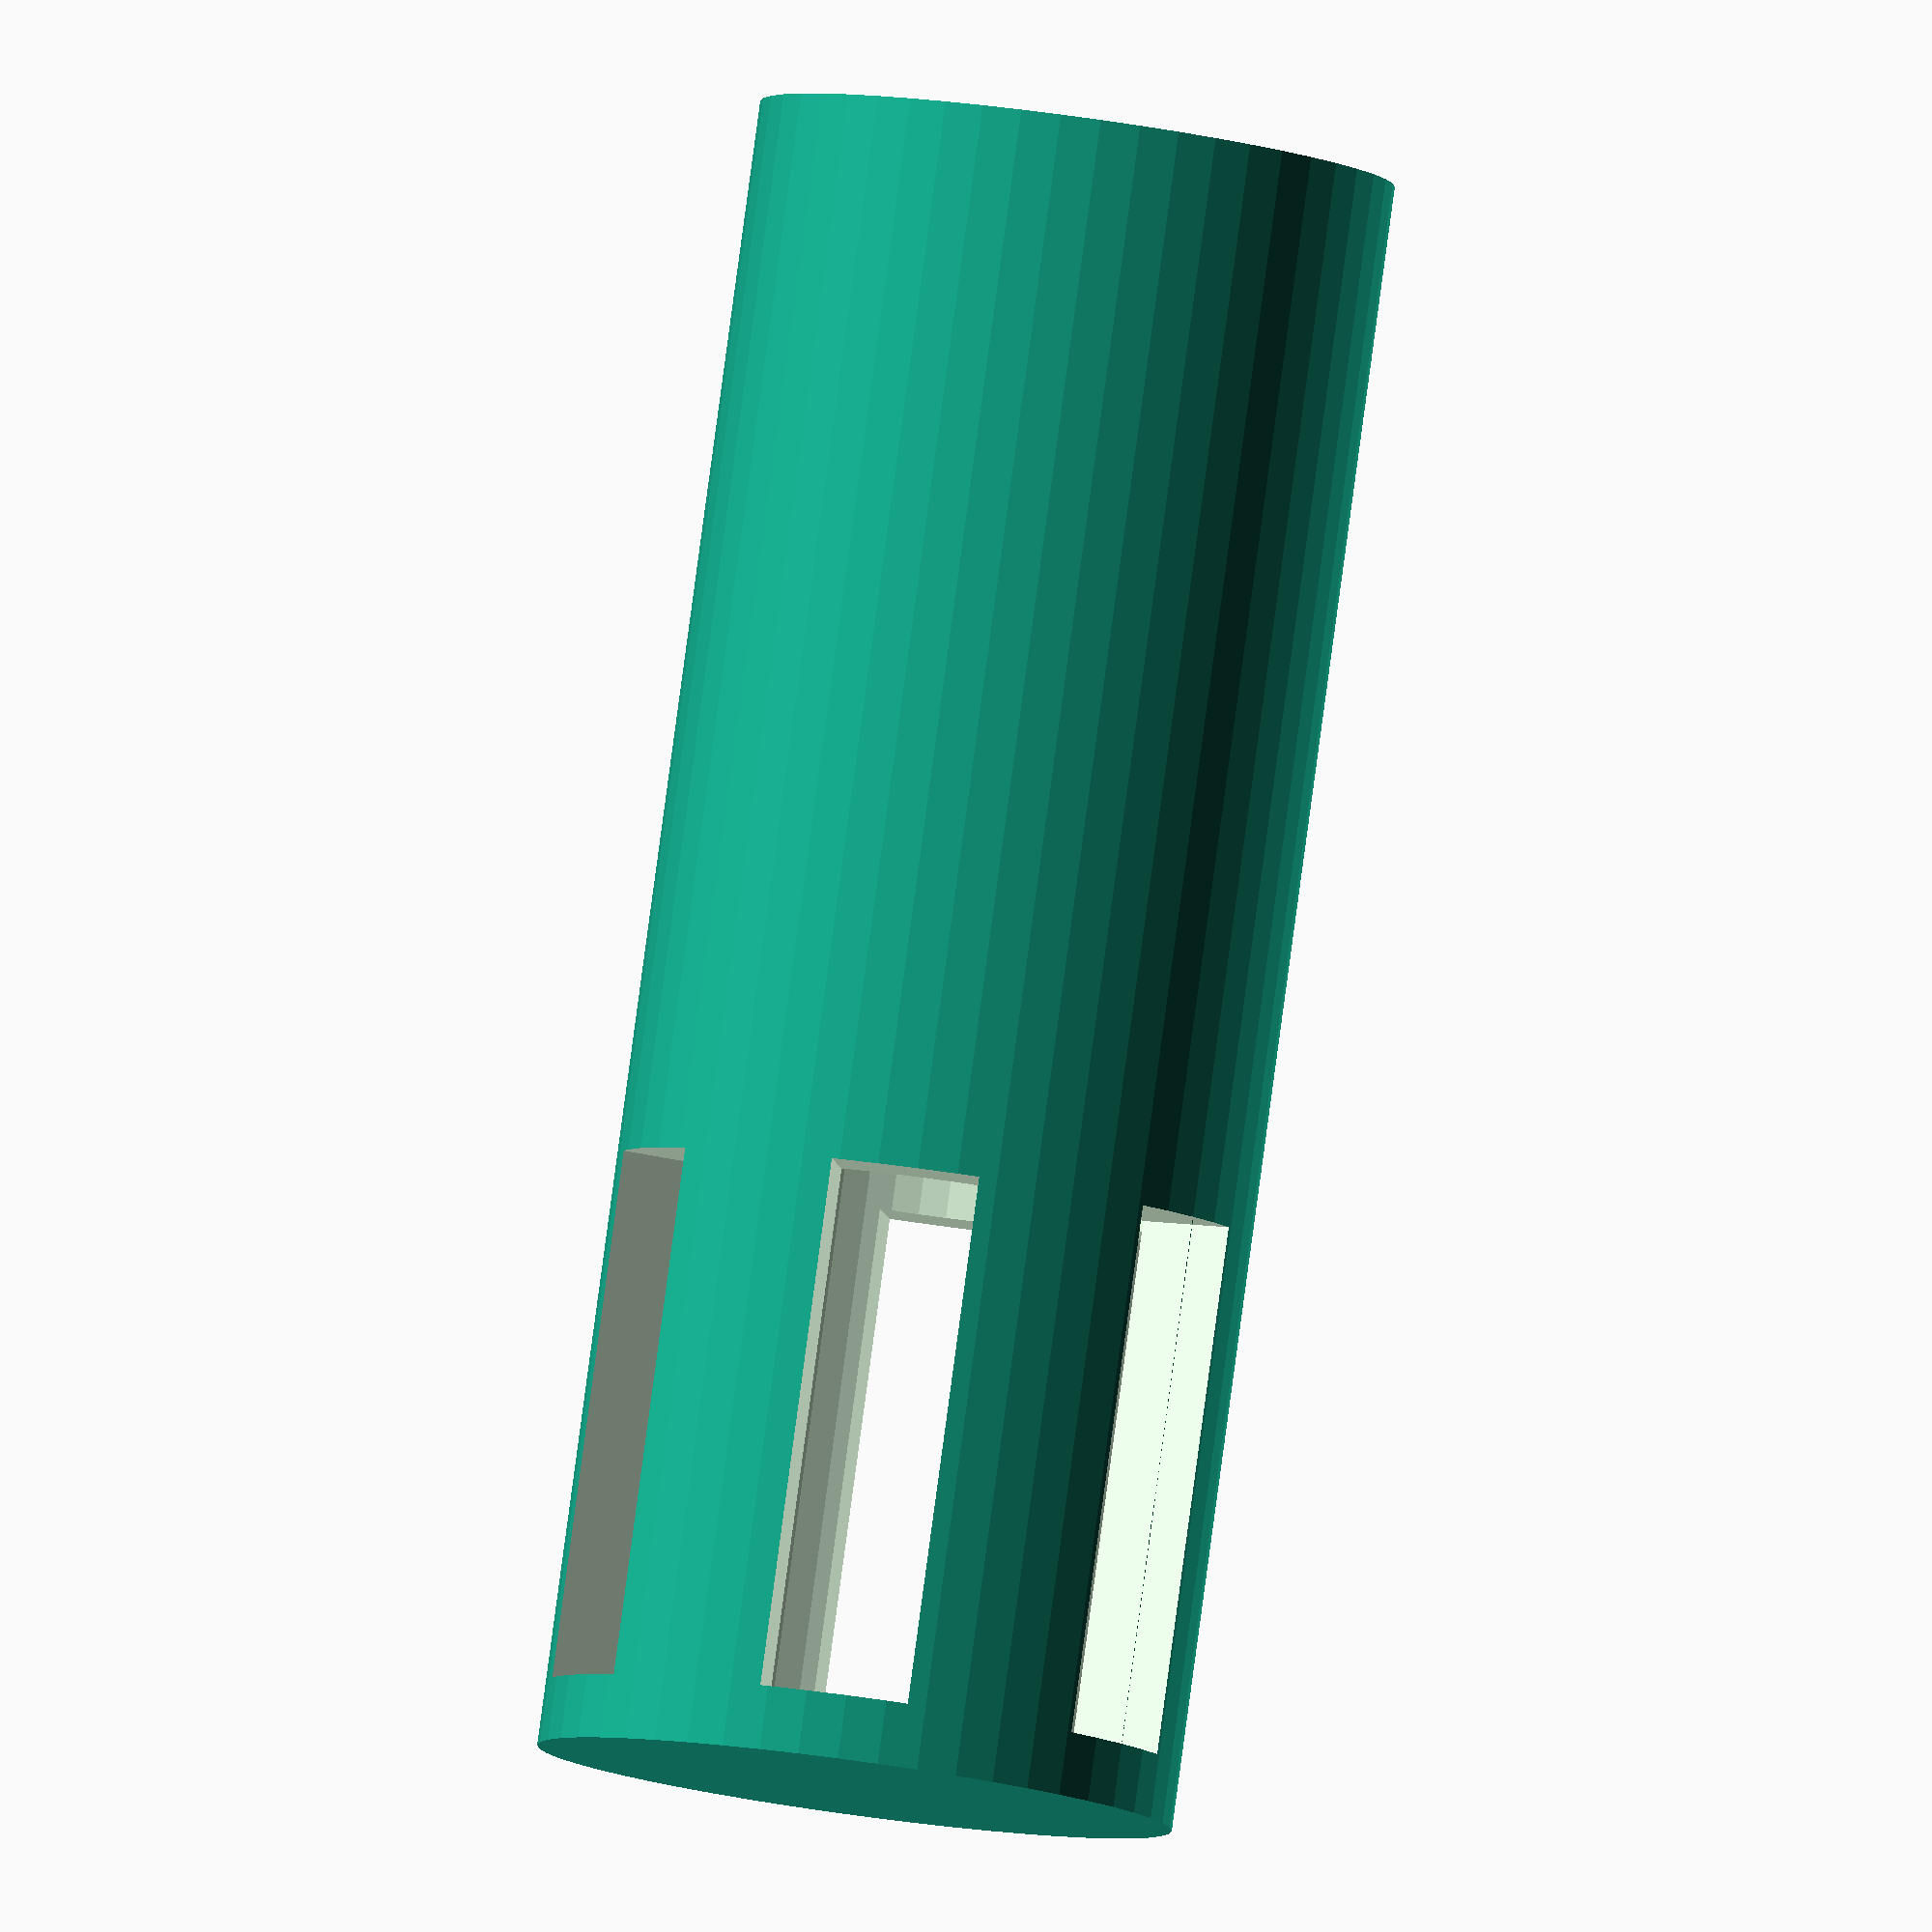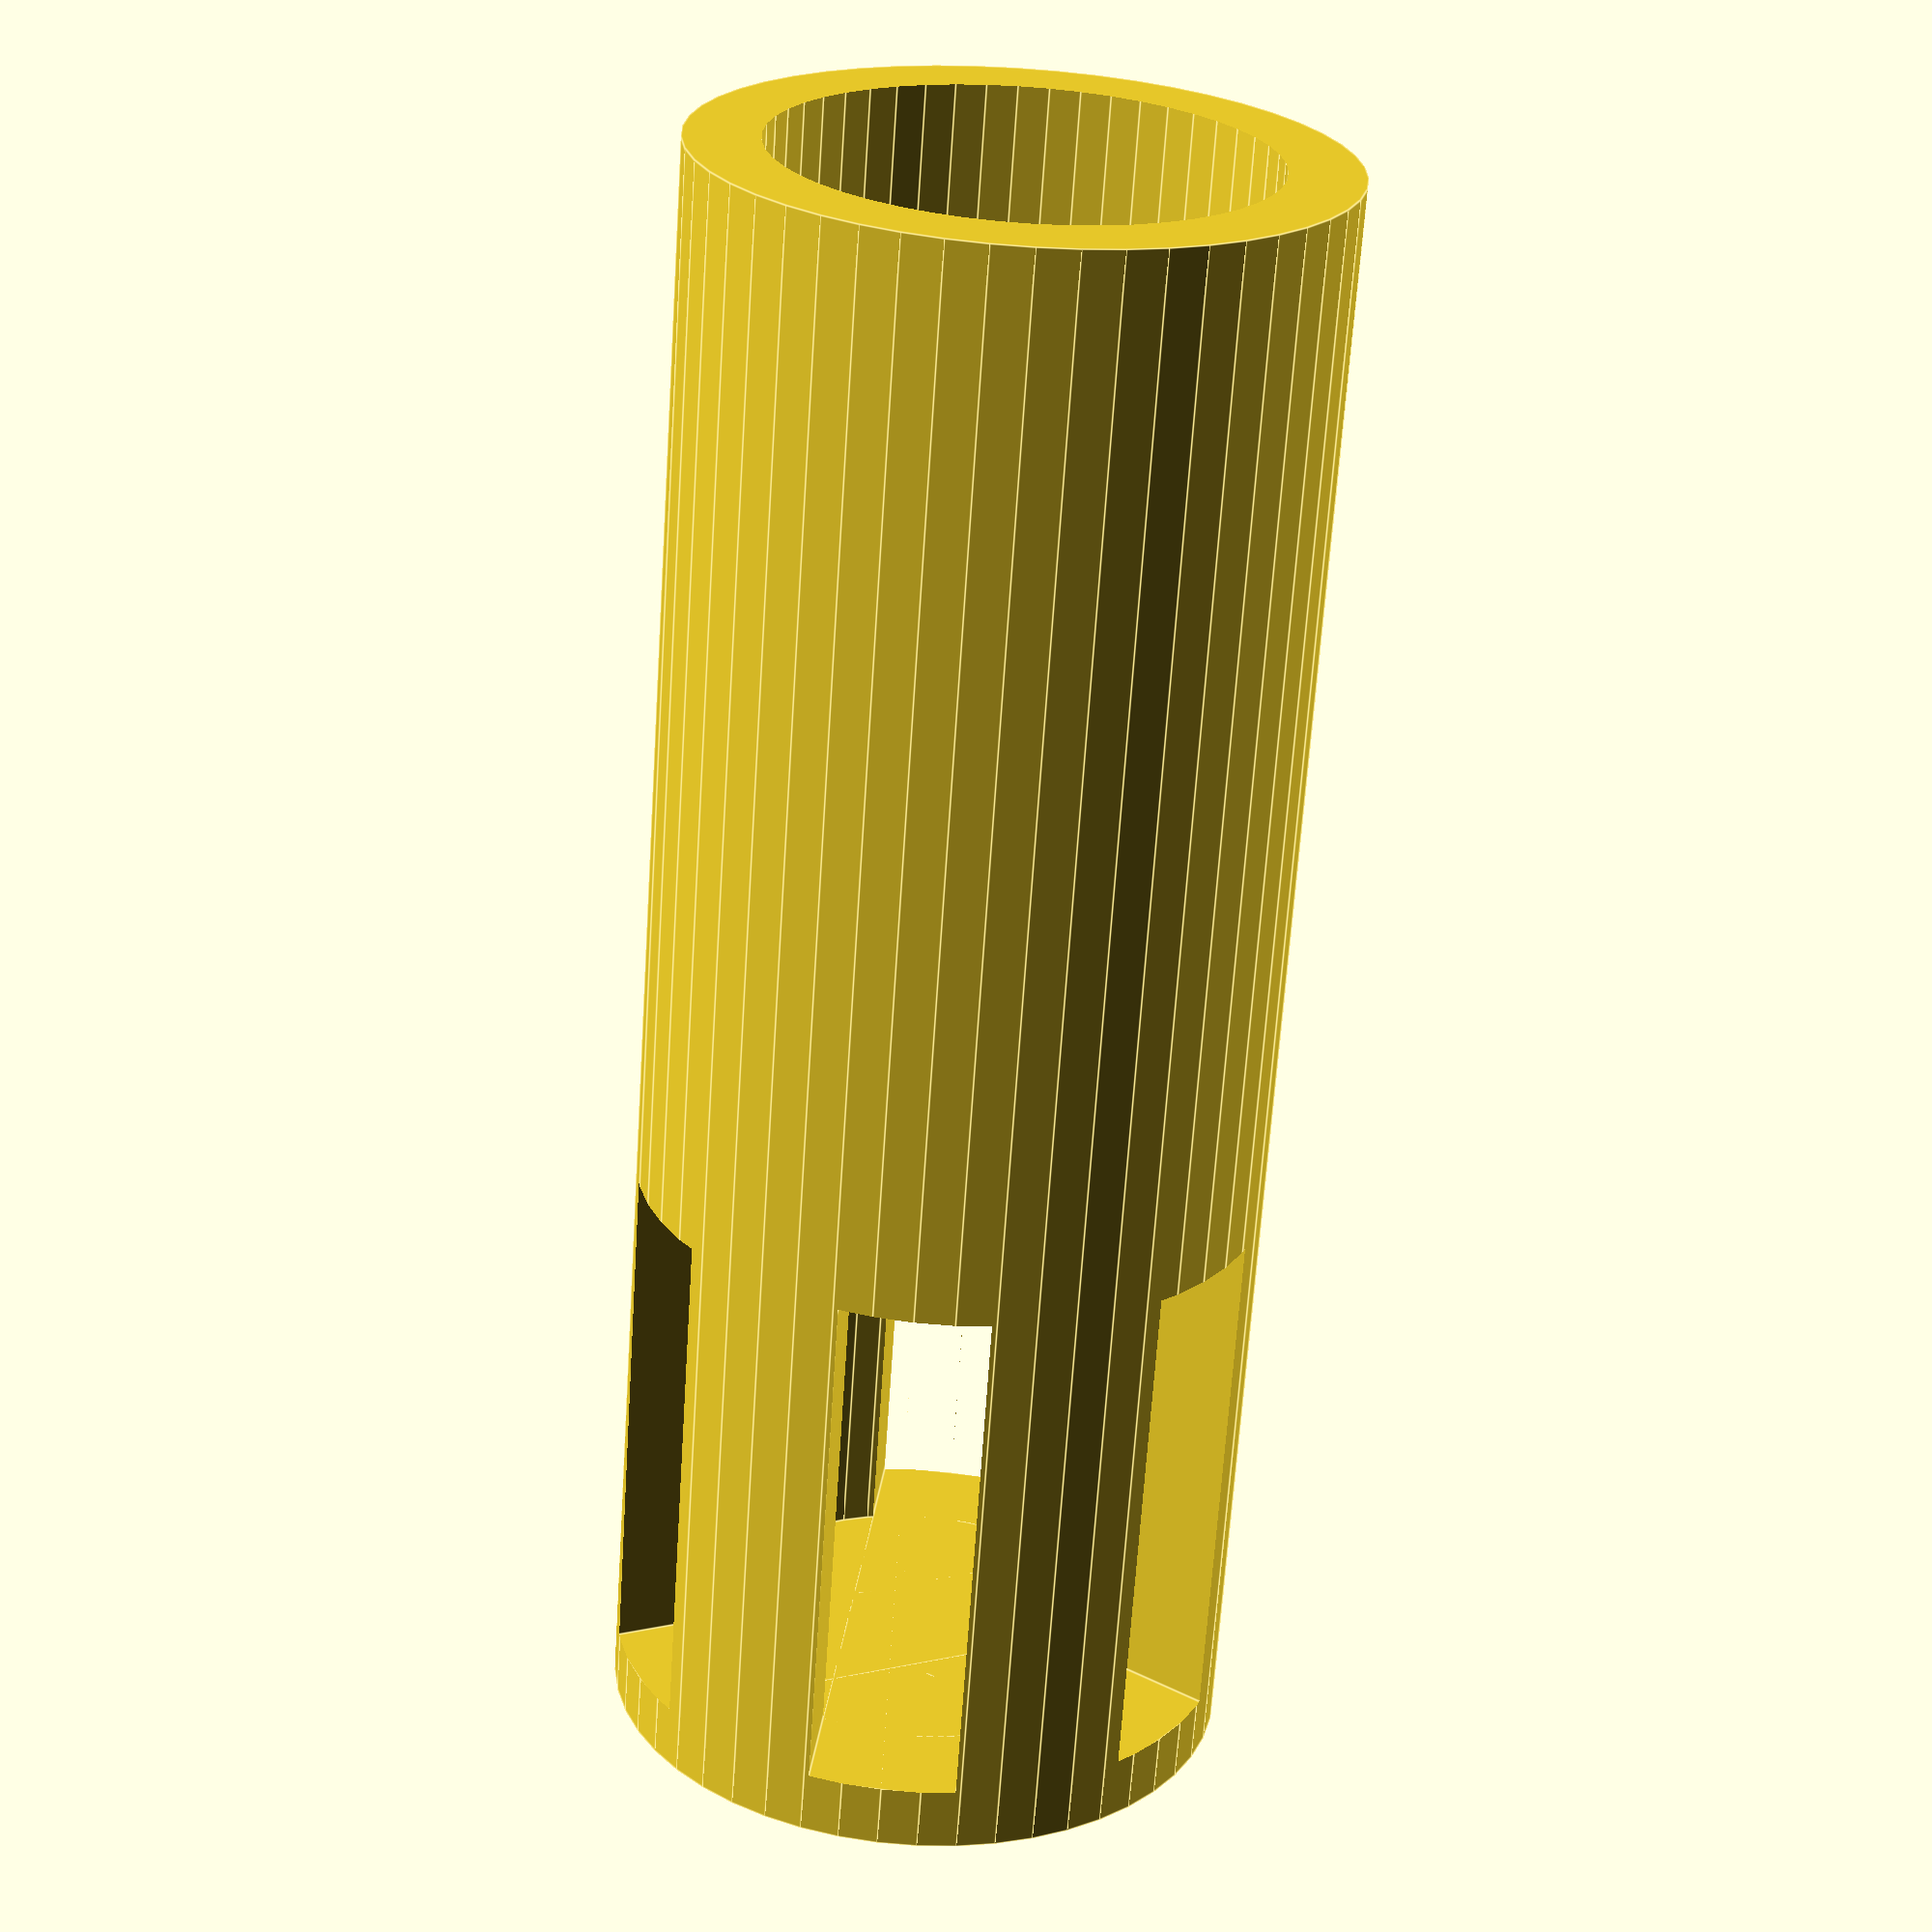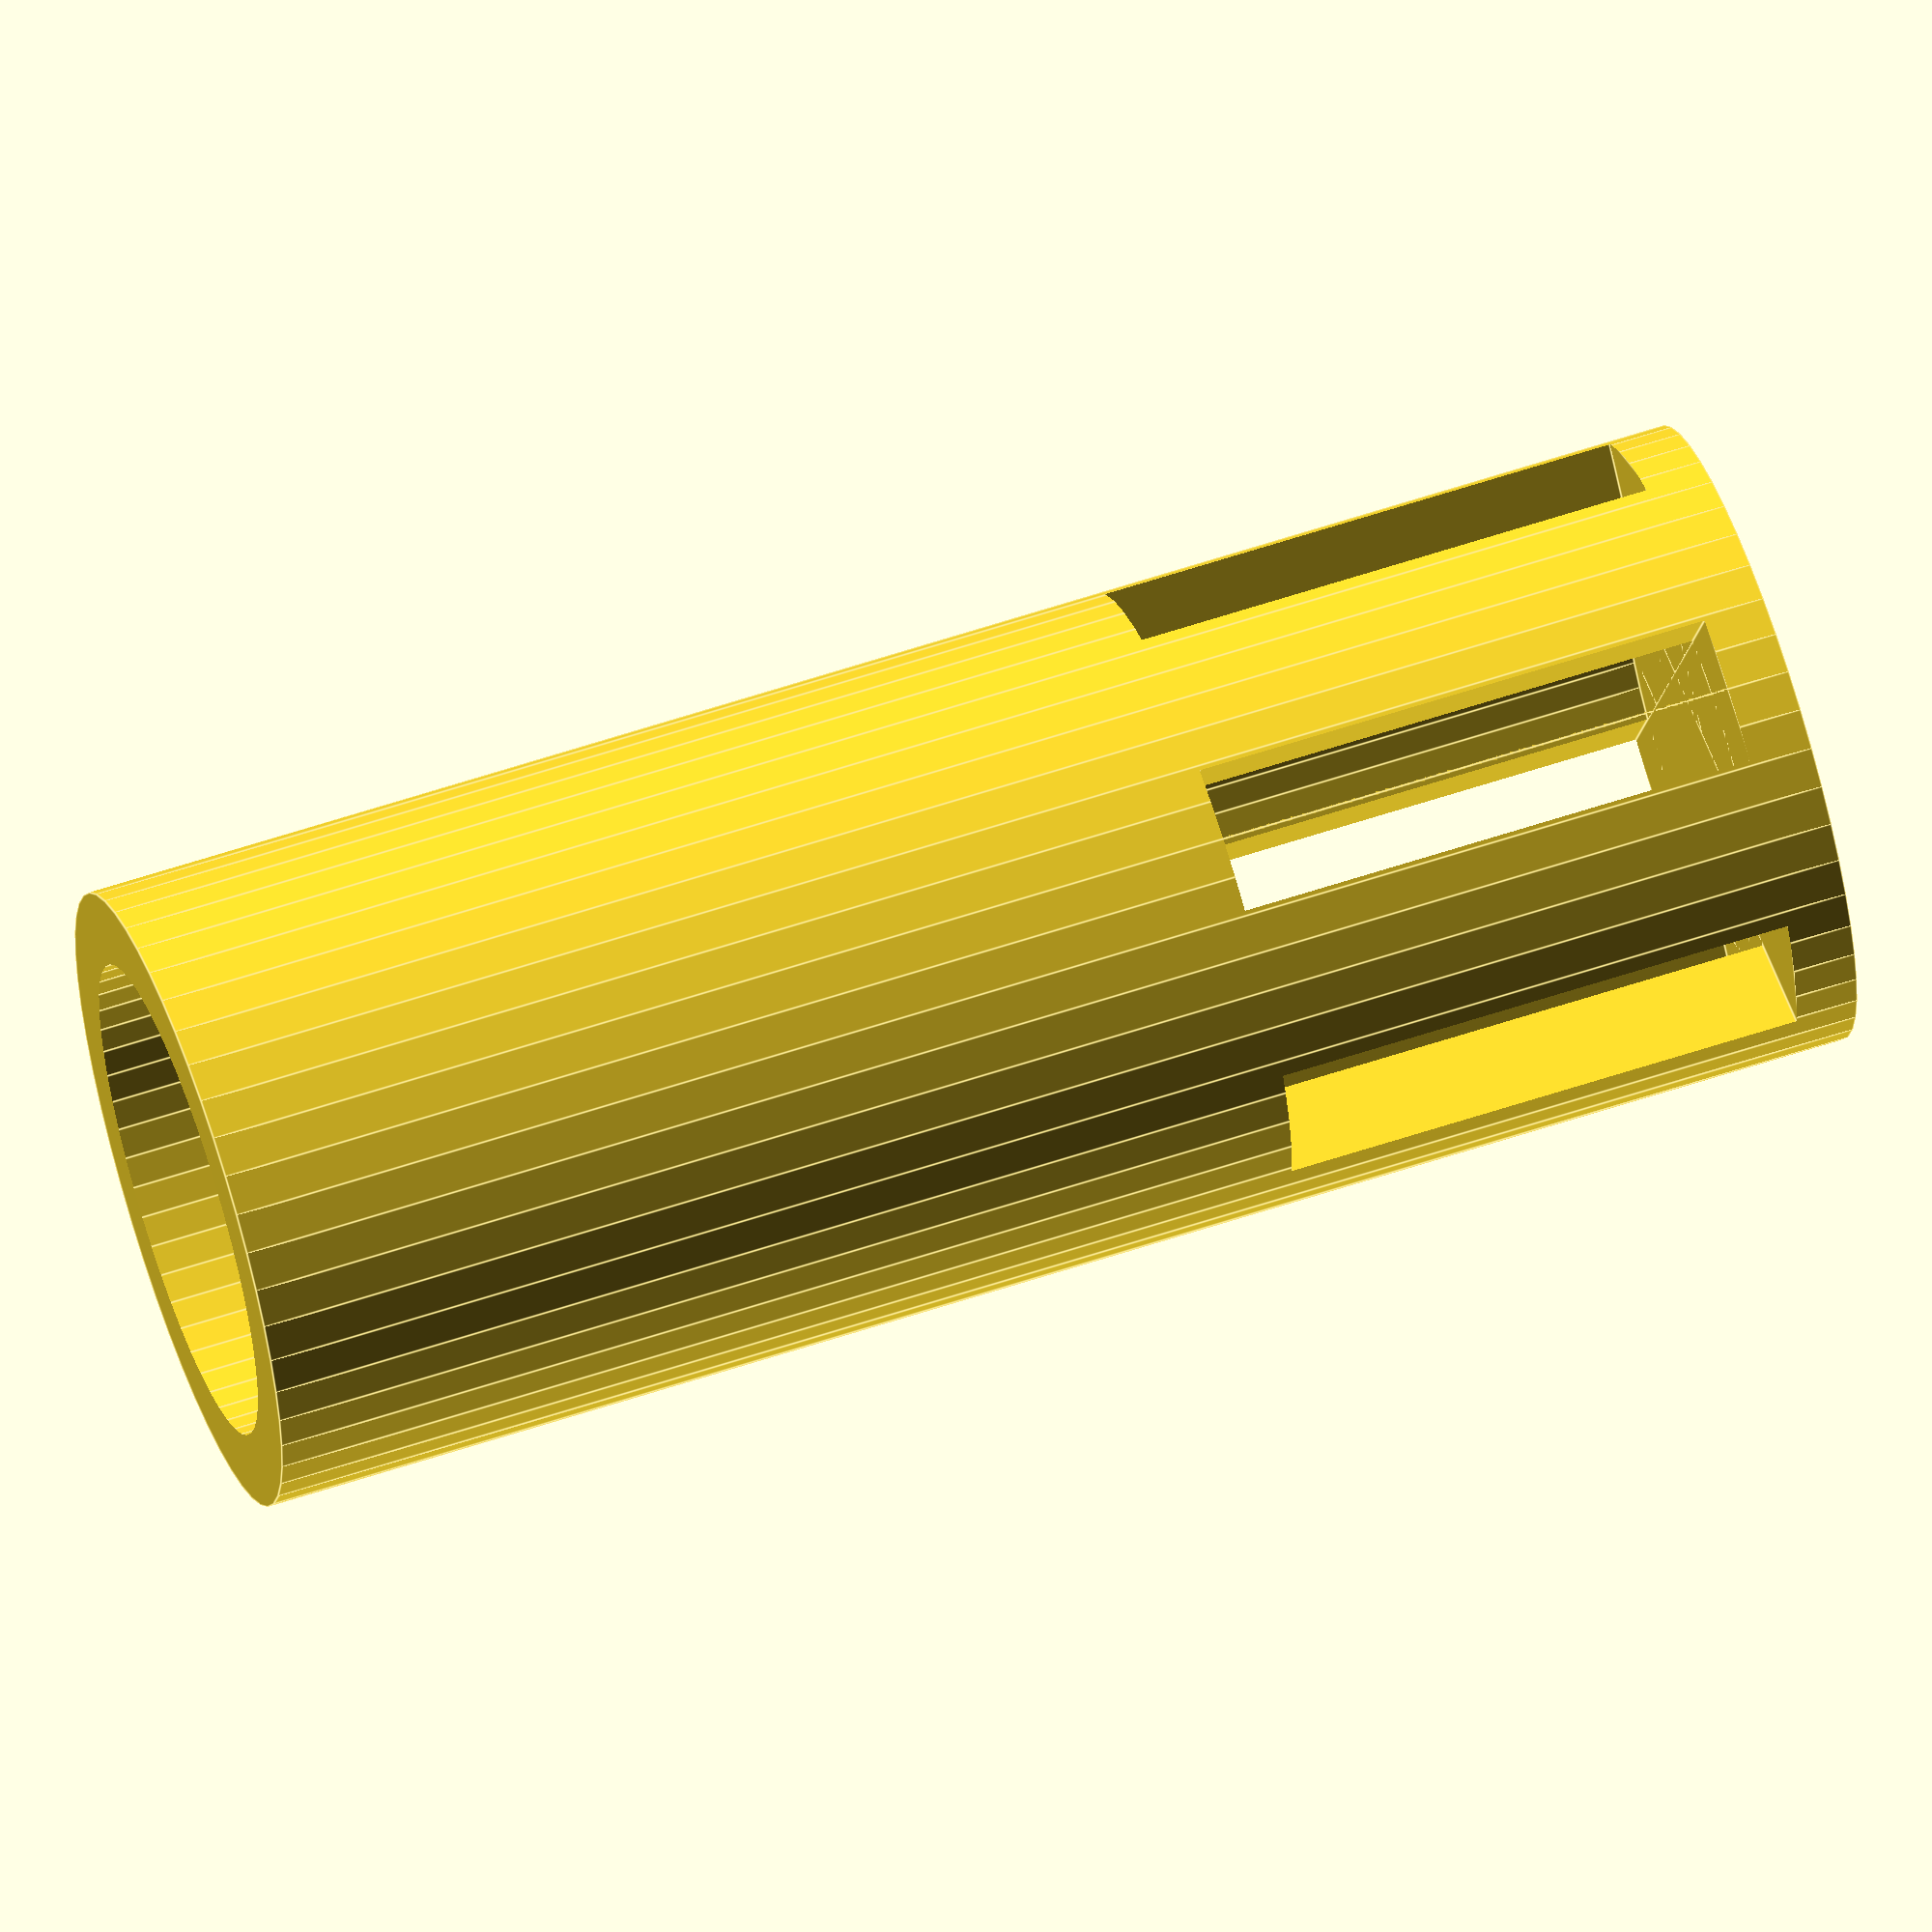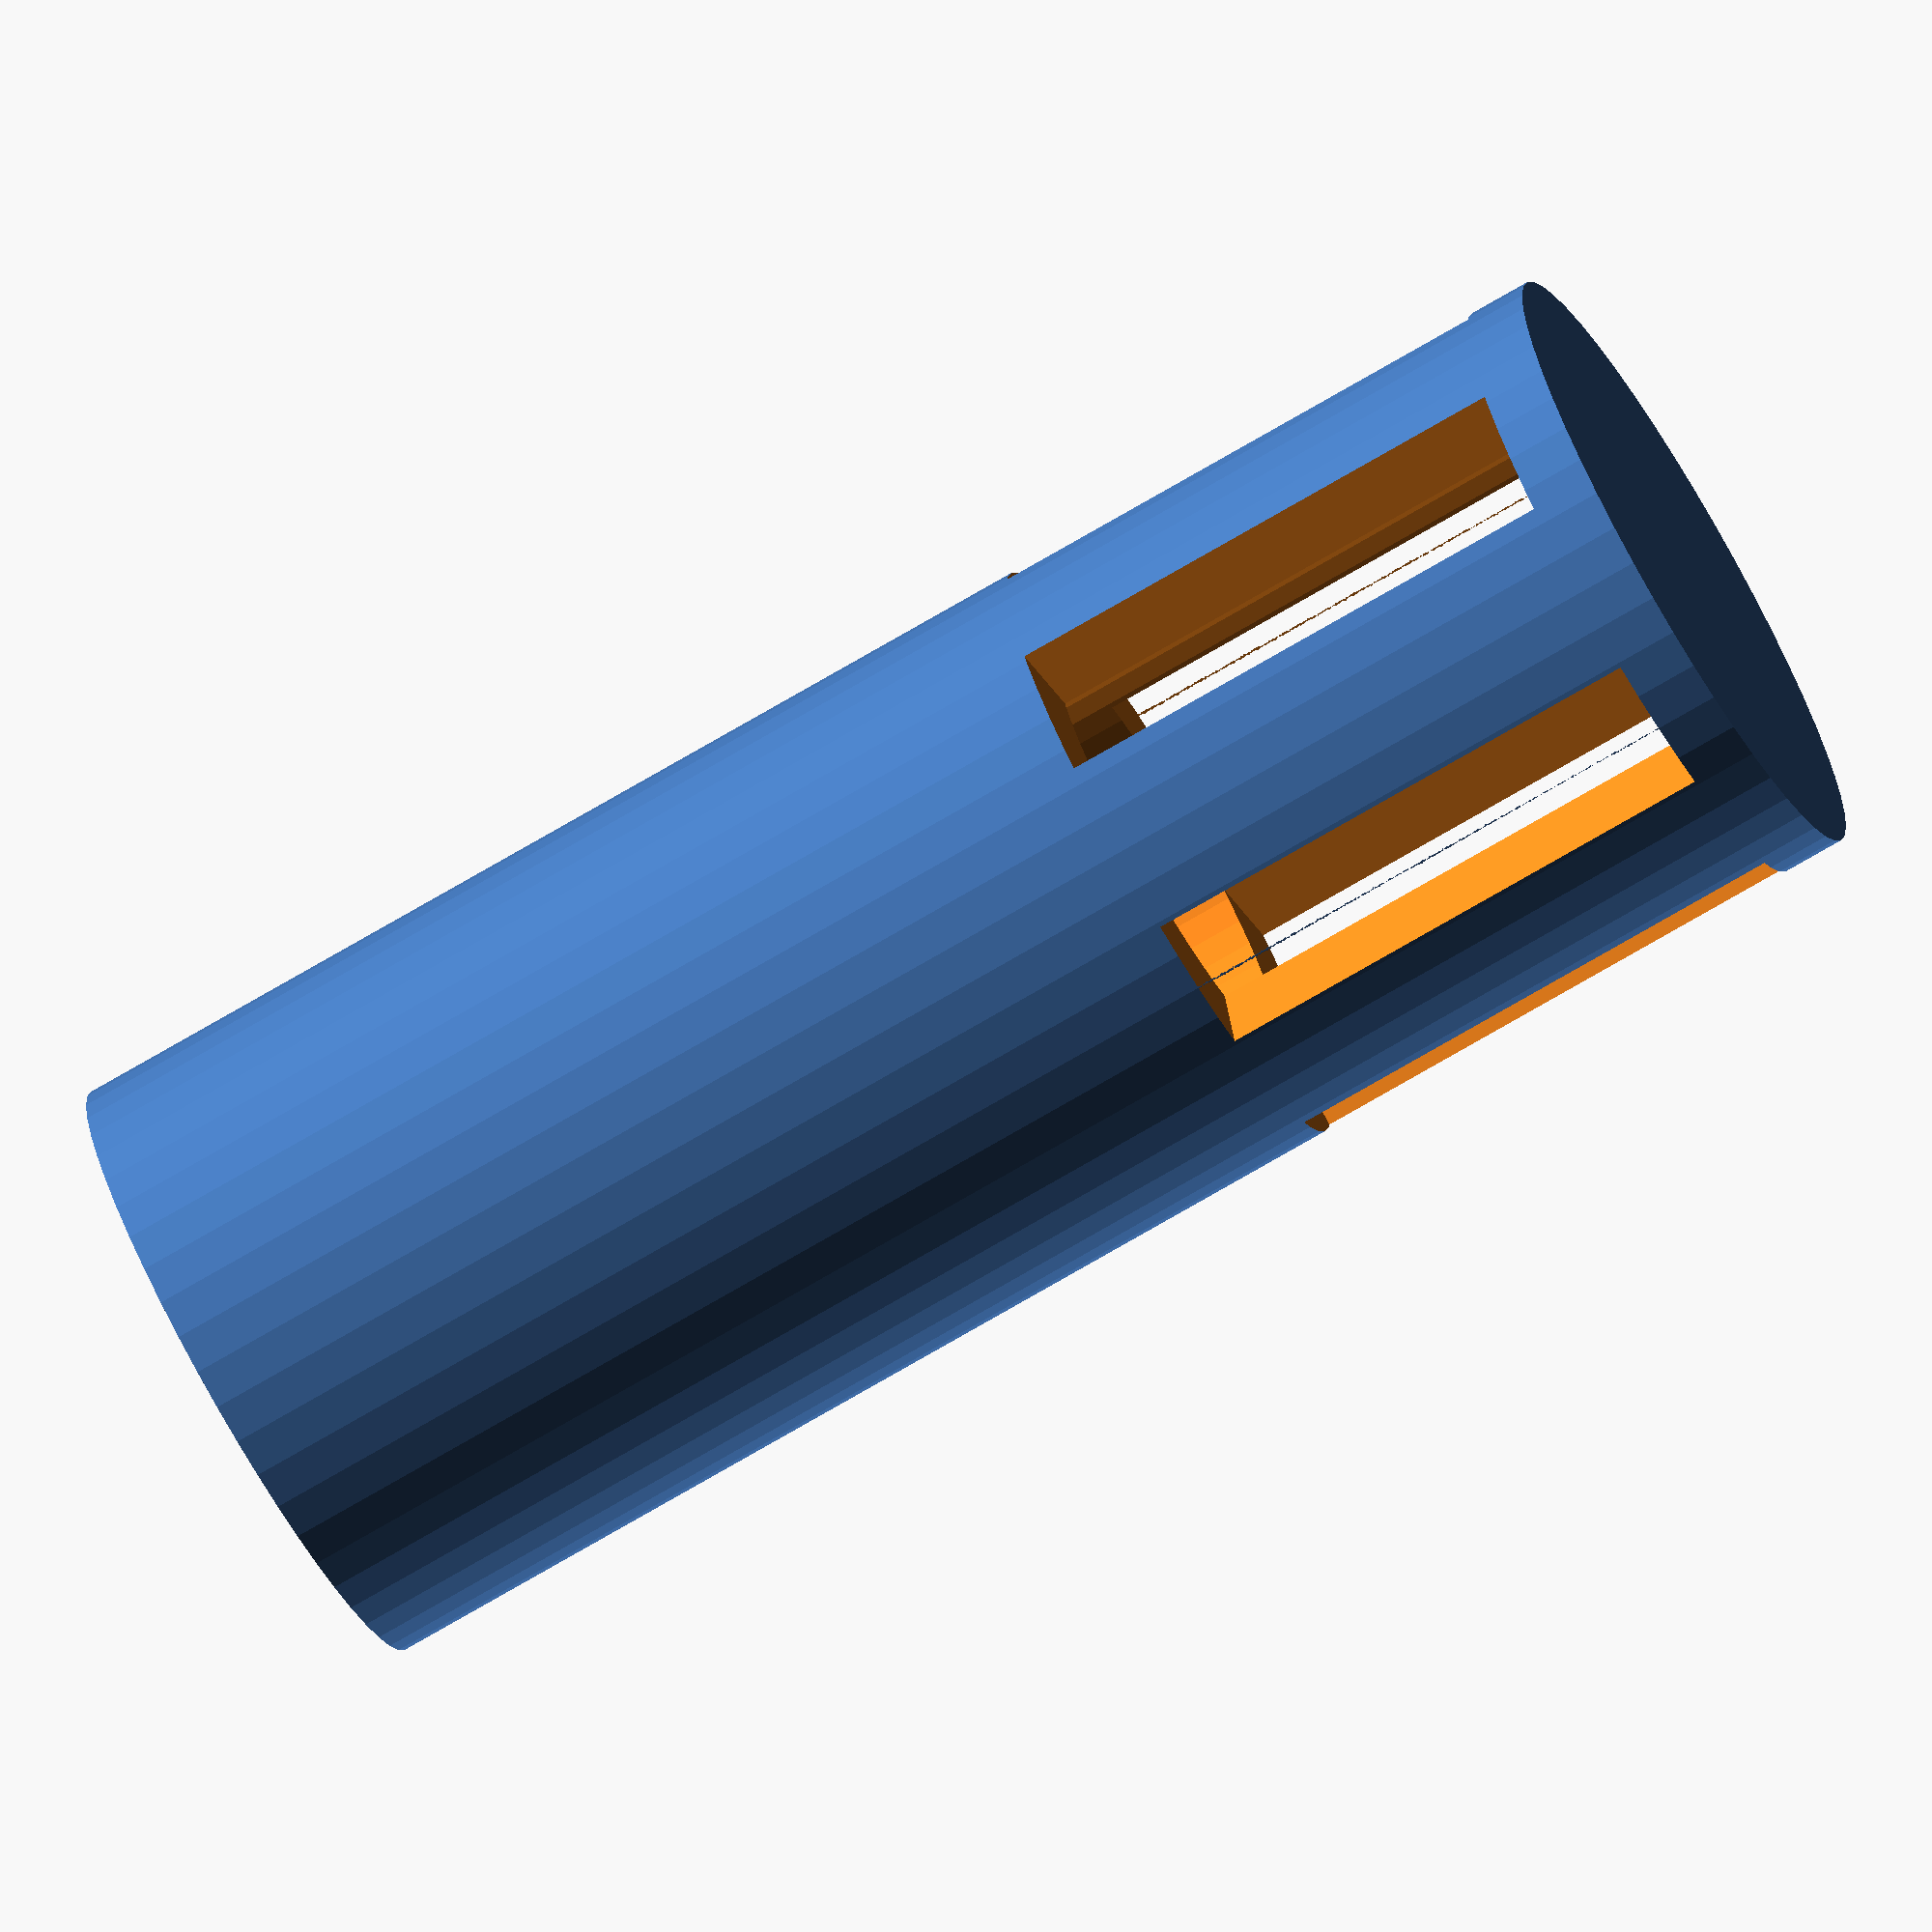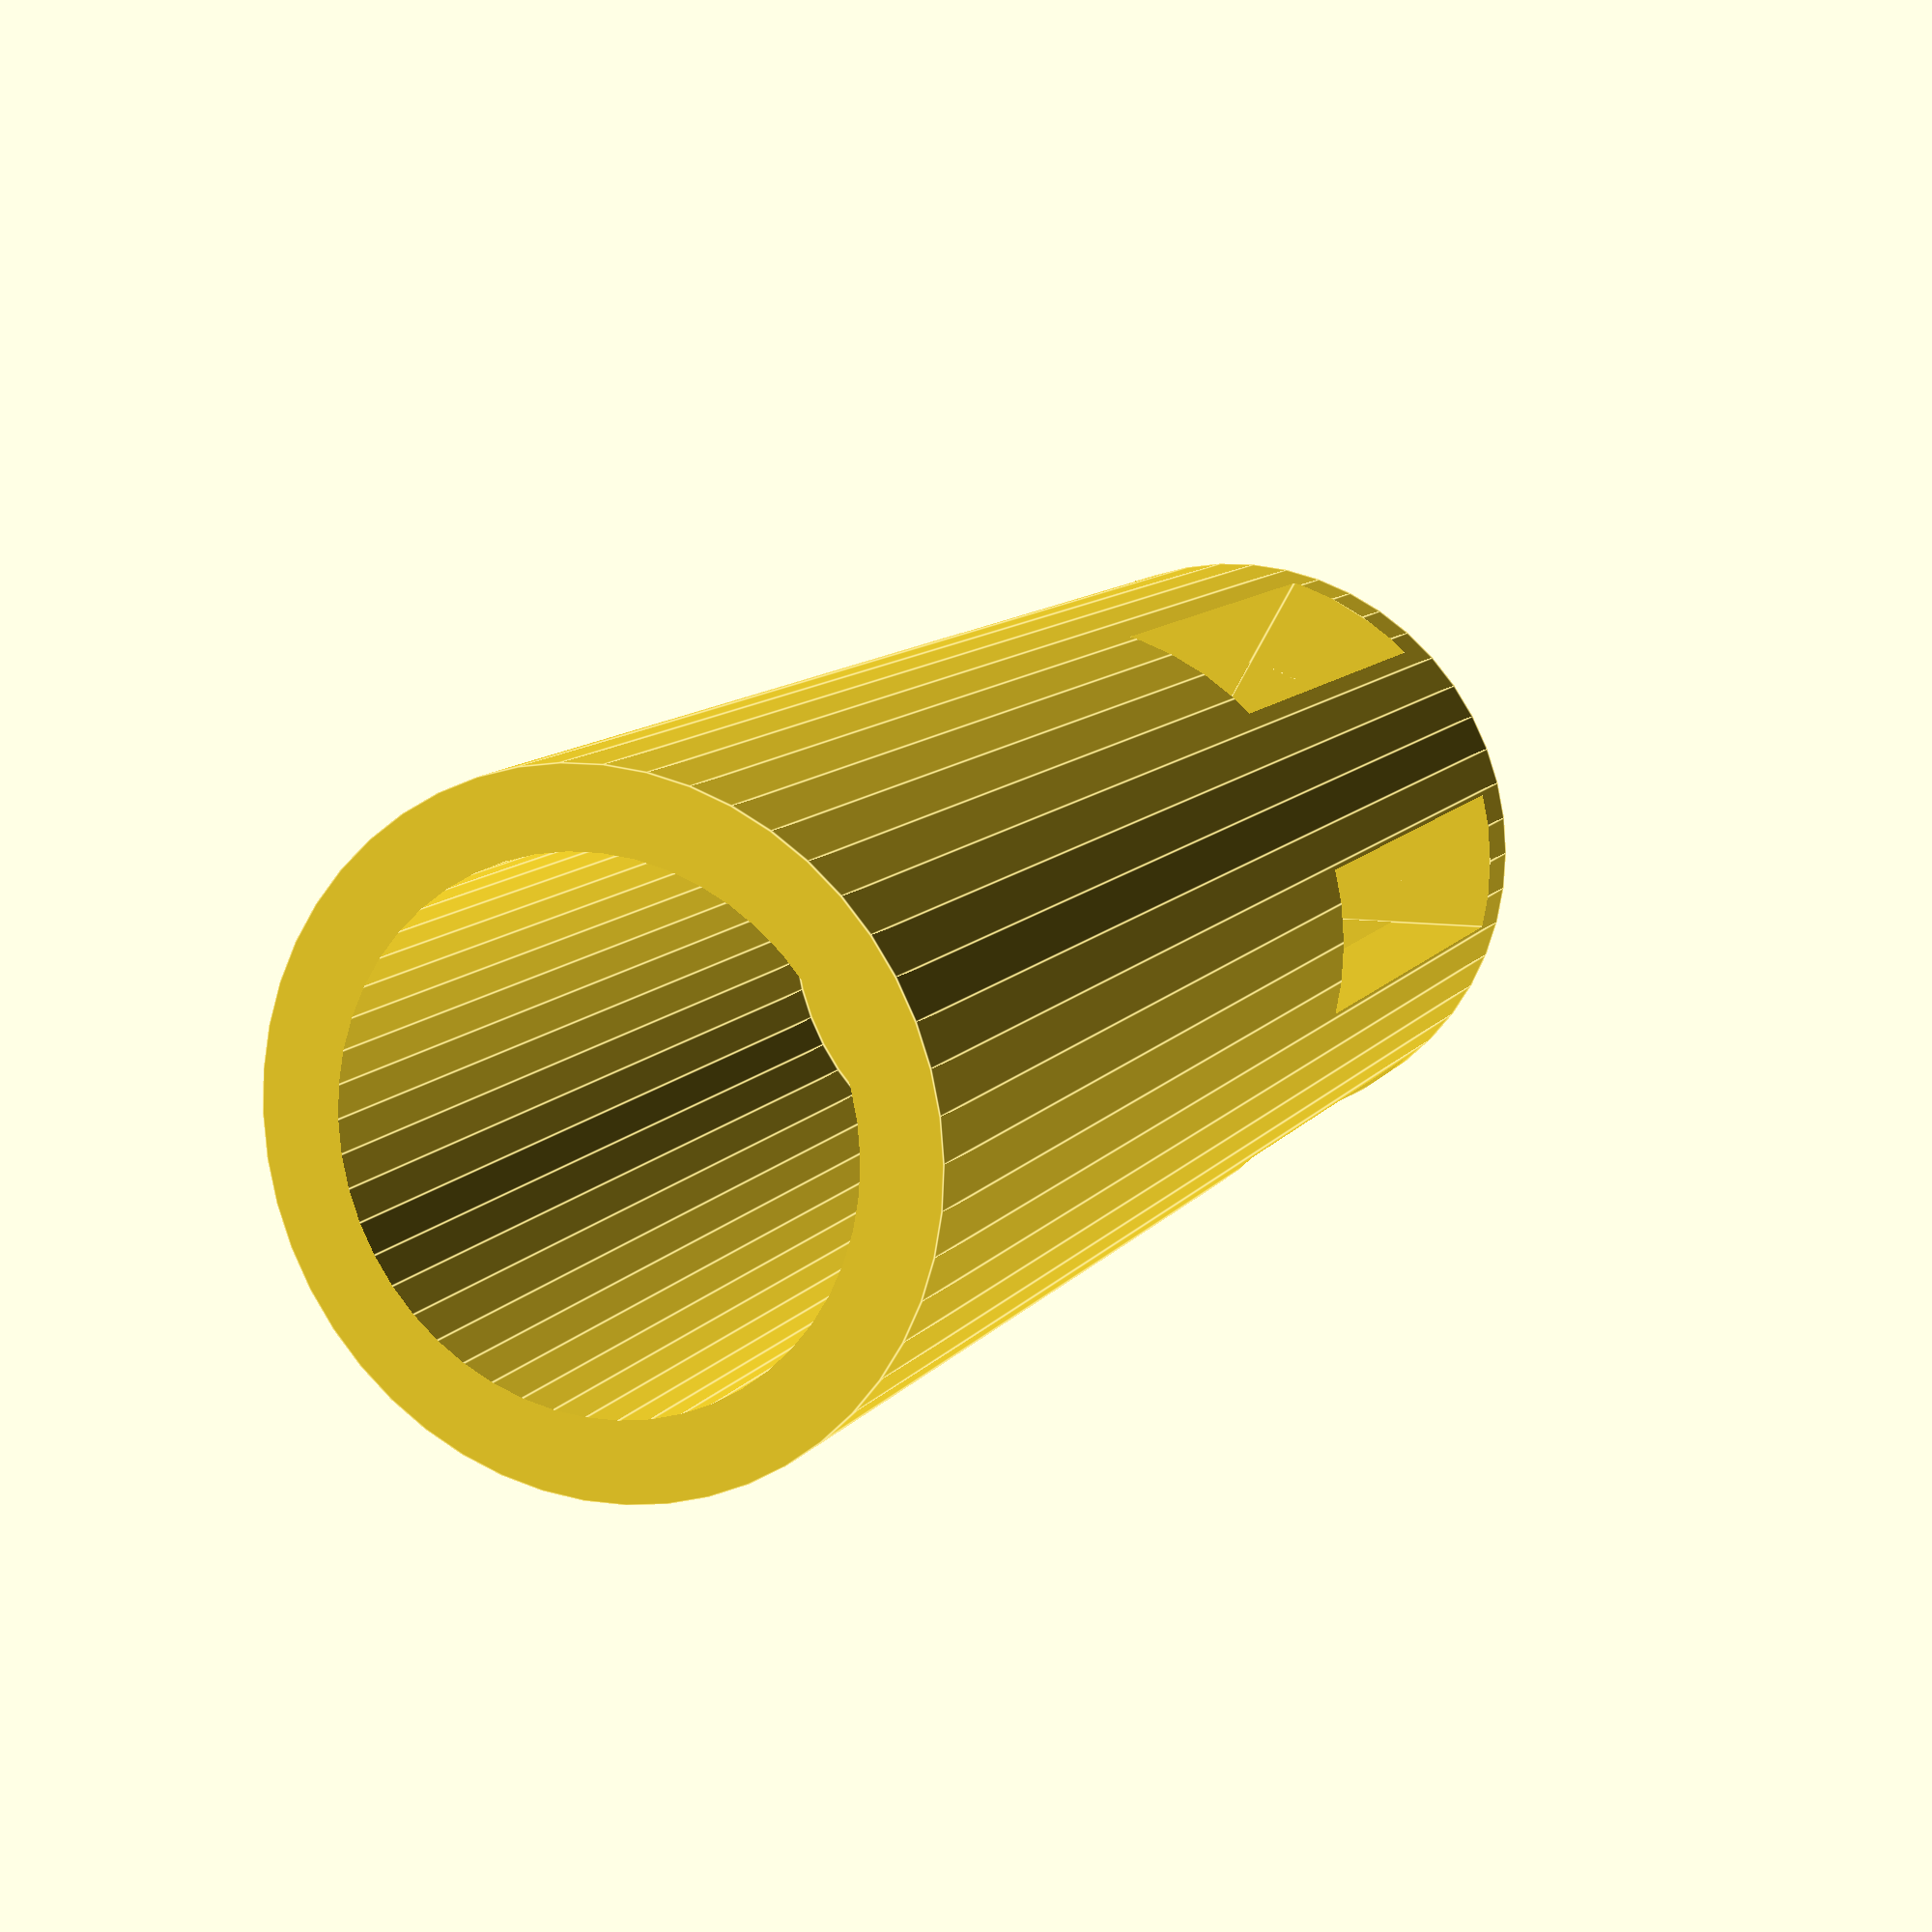
<openscad>
//The overall cylinder is divided into 3 sections:
// The upper section:  The copper pipe inserts into this section.
// The lower section:  This section is slightly narrower so the pipe will not be able to slide down into this section.  The slots will be removed from this section.
// The base:  This is a solid circle that acts as the base.


//Variables
    
/* [Full Length] */
// Outside diameter of entire cylinder
outside_Diameter = 30;
    
/* [Upper Section] */
//Height of the upper section
upperSection_Height = 45;
//Inside diameter of the upper section (Must be < Outside Diameter)
upperSection_InsideDiameter = 23;
    
/* [Lower Section] */
//Height of the lower section
lowerSection_Height = 30;
//Inside diameter of the lower section (Must be < Outside Diameter)
lowerSection_InsideDiameter = 20.5;
//Inner Lip Height (Distance between lip and top of slots.  Must be < height of the lower section)
innerLip_Height = 5;
//Number of slots.  Must be multiple of 2.
numSlots = 6; //[0:2:50]
//Width of the slots
slot_Width = 7;

/* [Base] */
//Height of the base (Will add to the overall height)
base_Height = 3;
    
//Calcs
    total_Height = base_Height + lowerSection_Height + upperSection_Height;
    slot_Height = lowerSection_Height - innerLip_Height;

//Generate object    
    difference () {
        //Outside Cylinder
        cylinder(h = total_Height, d = outside_Diameter, $fn=50);
        //Cutout lower Cylinder
        translate([0, 0, base_Height])  cylinder(h = lowerSection_Height + .01, d = lowerSection_InsideDiameter, $fn=50);
        //Cutout Upper Cylinder
        translate([0, 0, base_Height + lowerSection_Height]) cylinder(h = upperSection_Height + 2, d = upperSection_InsideDiameter, $fn=50);

        //Cutouts in lower section
        rotationDegrees = 360 / numSlots; 
        translate([0, 0, (slot_Height/ 2) + base_Height]) {
            for (i = [1 : numSlots / 2]) {
                rotate(a = rotationDegrees * i) {
                    cube([outside_Diameter, slot_Width, slot_Height], center = true);
                }
            }
        }
    }
/*
3/4 Inch pipe dimensions
    Inside:         0.811 Inches | 20.5994 mm
    Wall Thickness: 0.032 Inches |  0.8128 mm
    Outside:        0.875 Inches |  22.225 mm
*/
</openscad>
<views>
elev=274.9 azim=35.4 roll=187.7 proj=o view=solid
elev=65.7 azim=96.2 roll=356.2 proj=p view=edges
elev=299.9 azim=289.8 roll=71.1 proj=o view=edges
elev=73.9 azim=100.6 roll=120.4 proj=o view=wireframe
elev=169.1 azim=359.0 roll=157.8 proj=p view=edges
</views>
